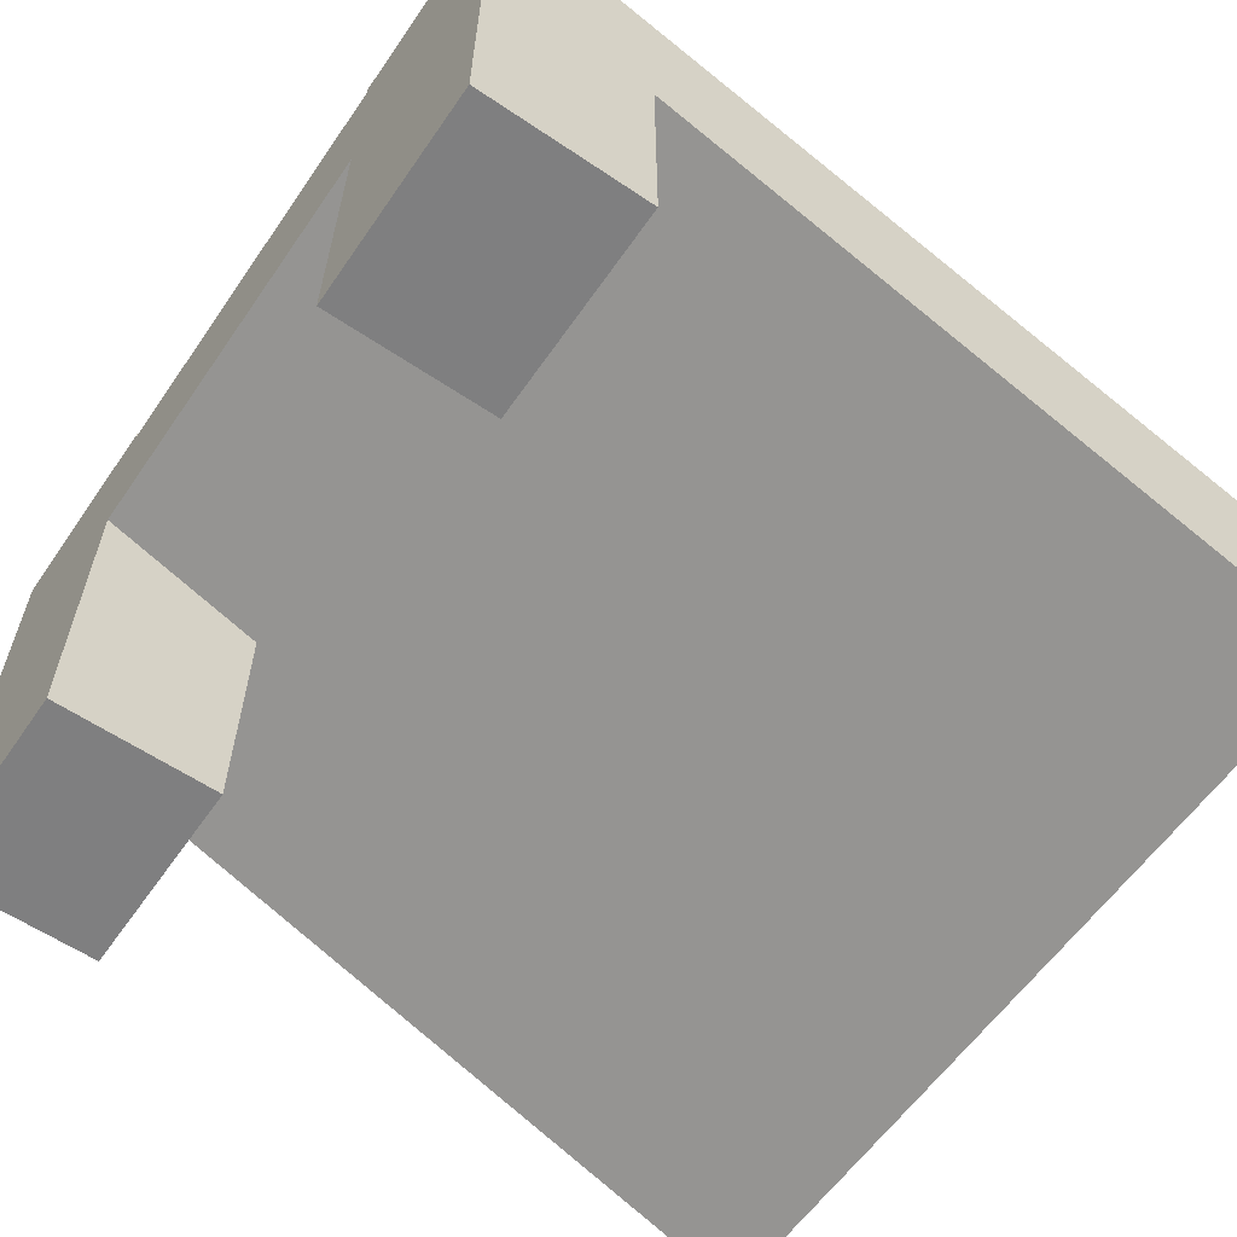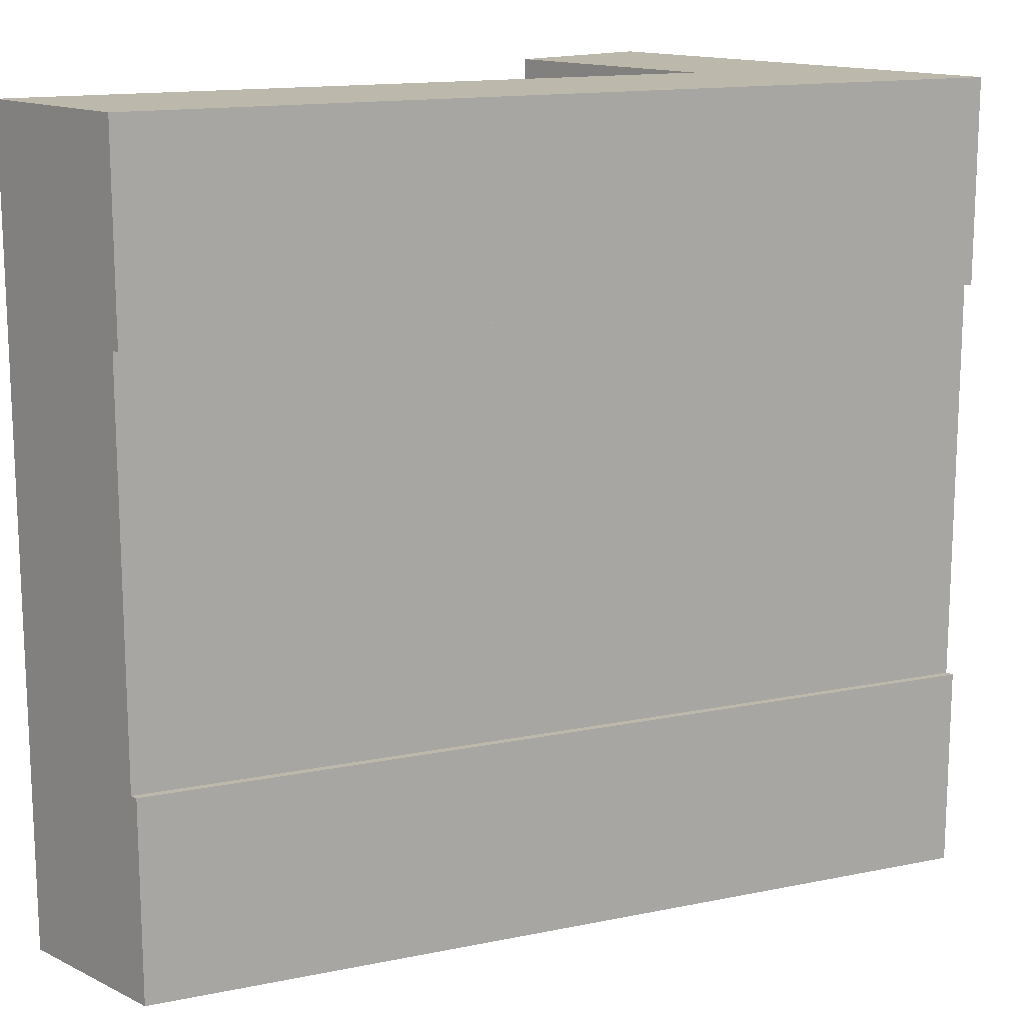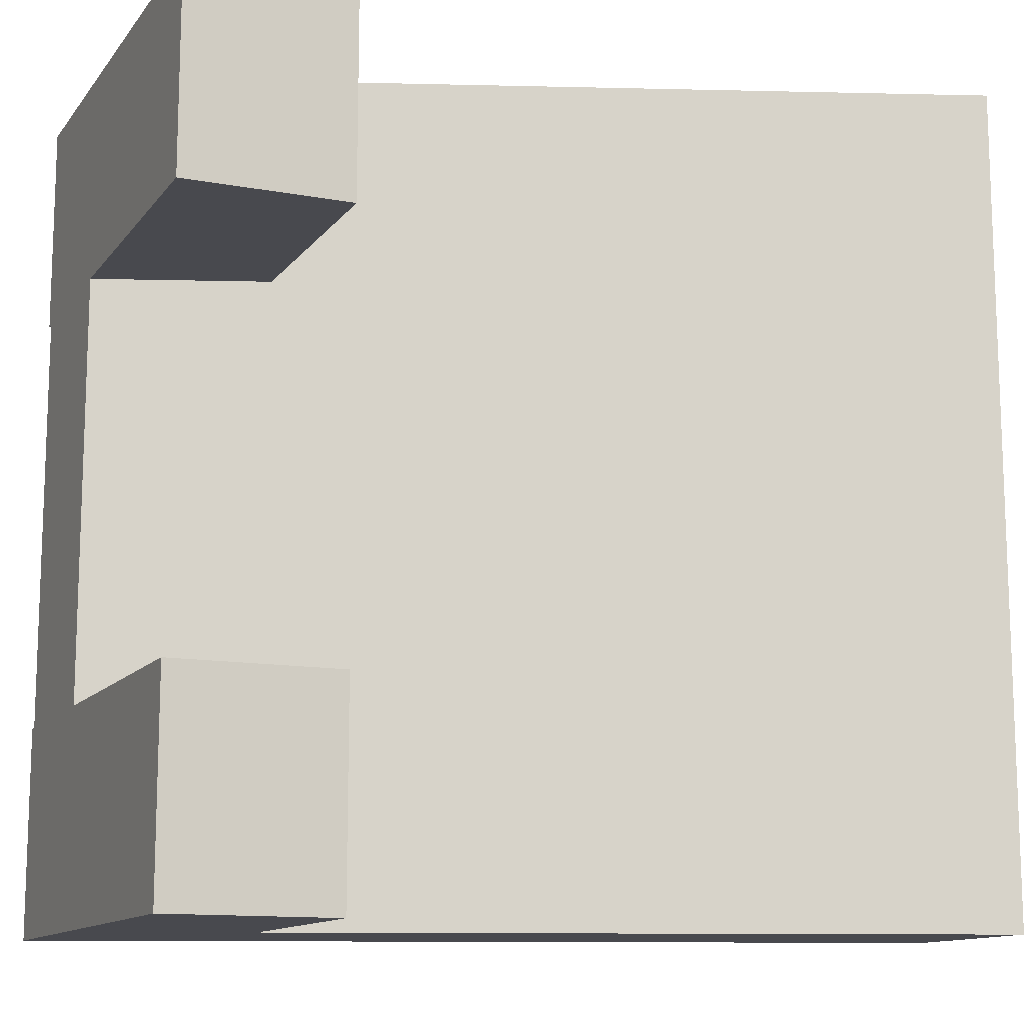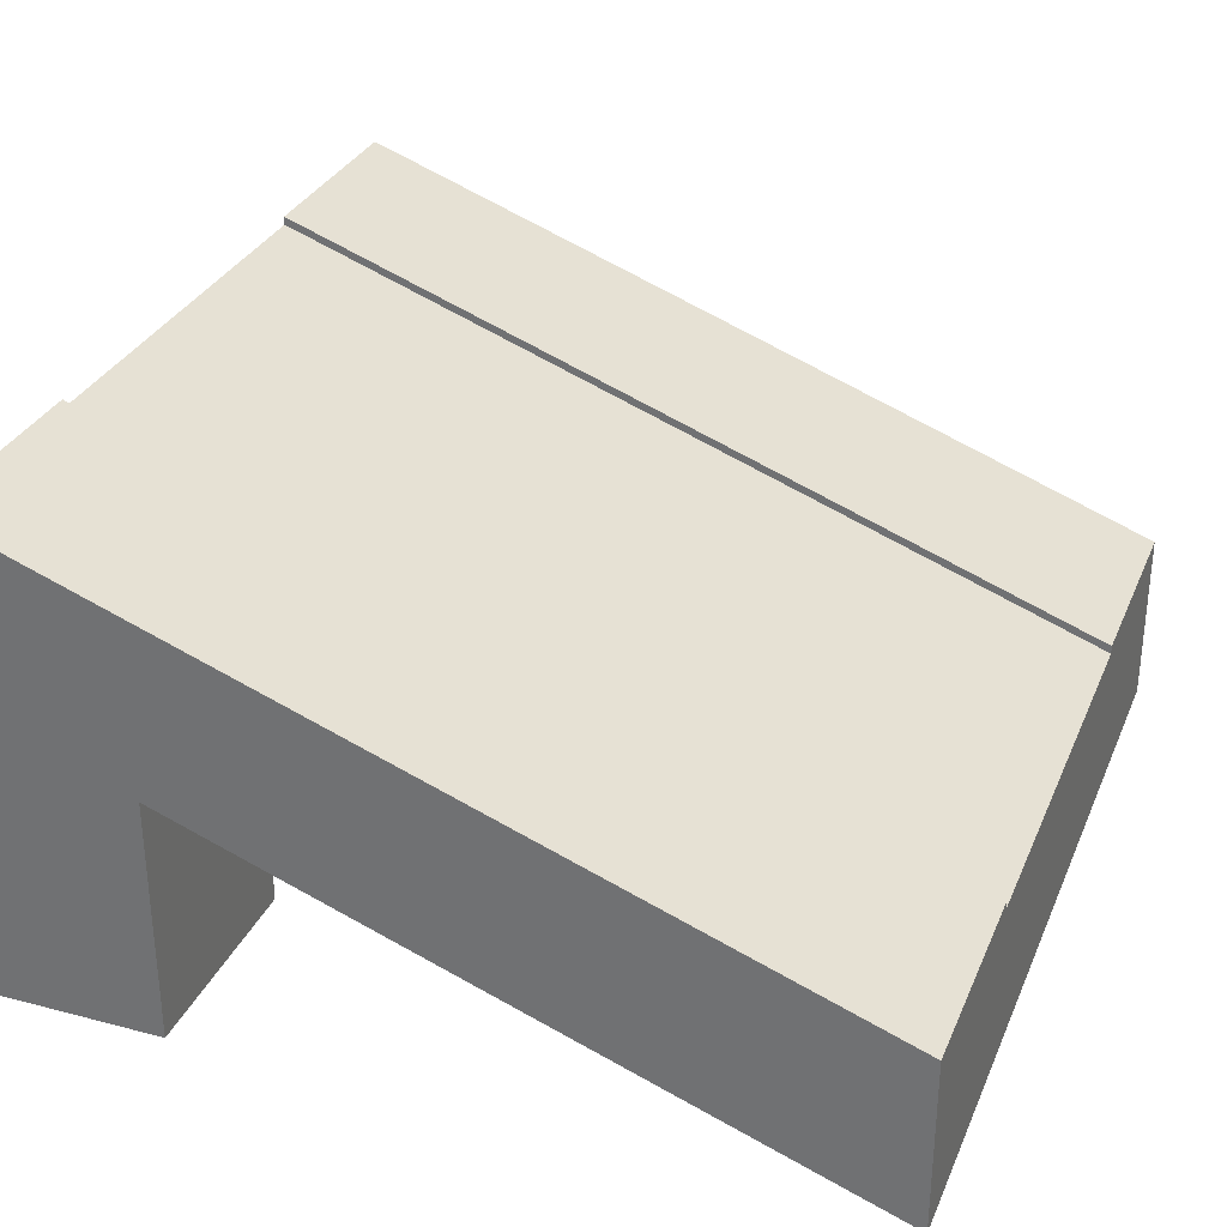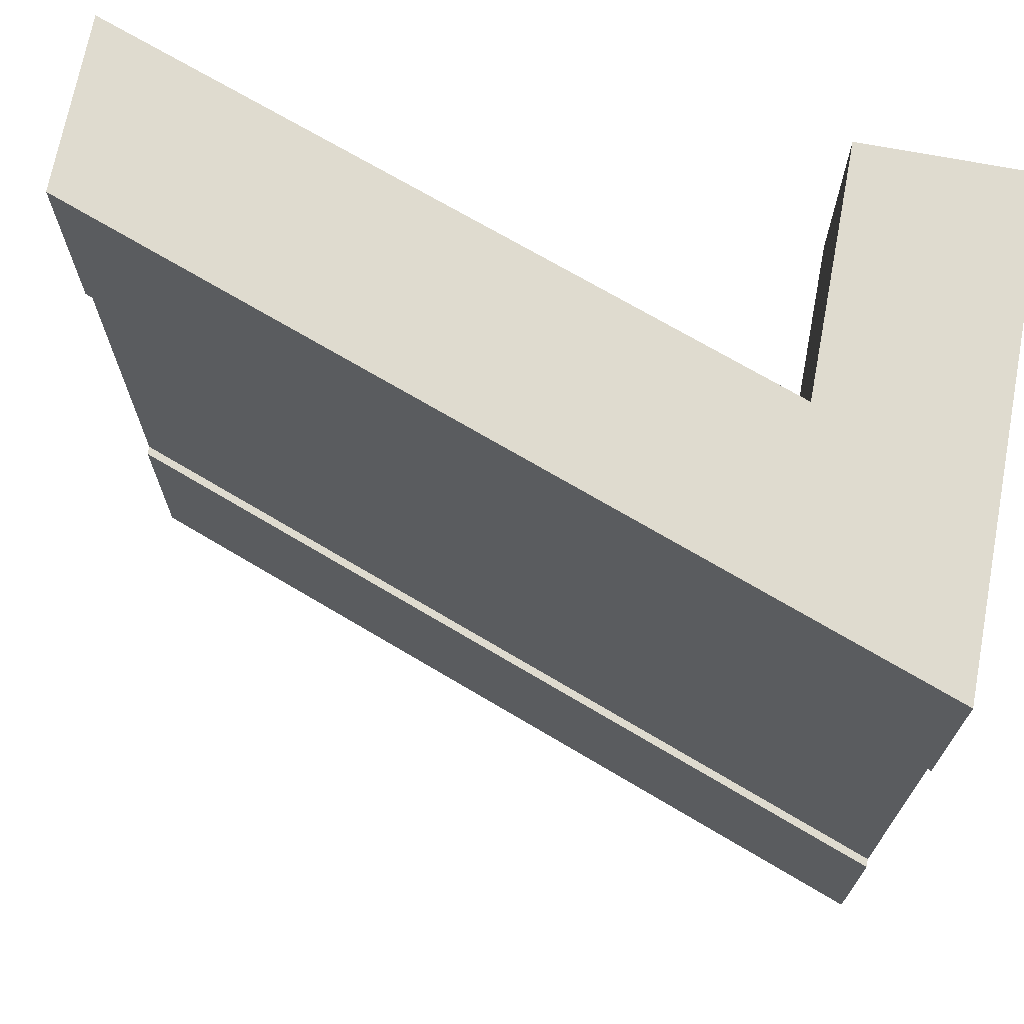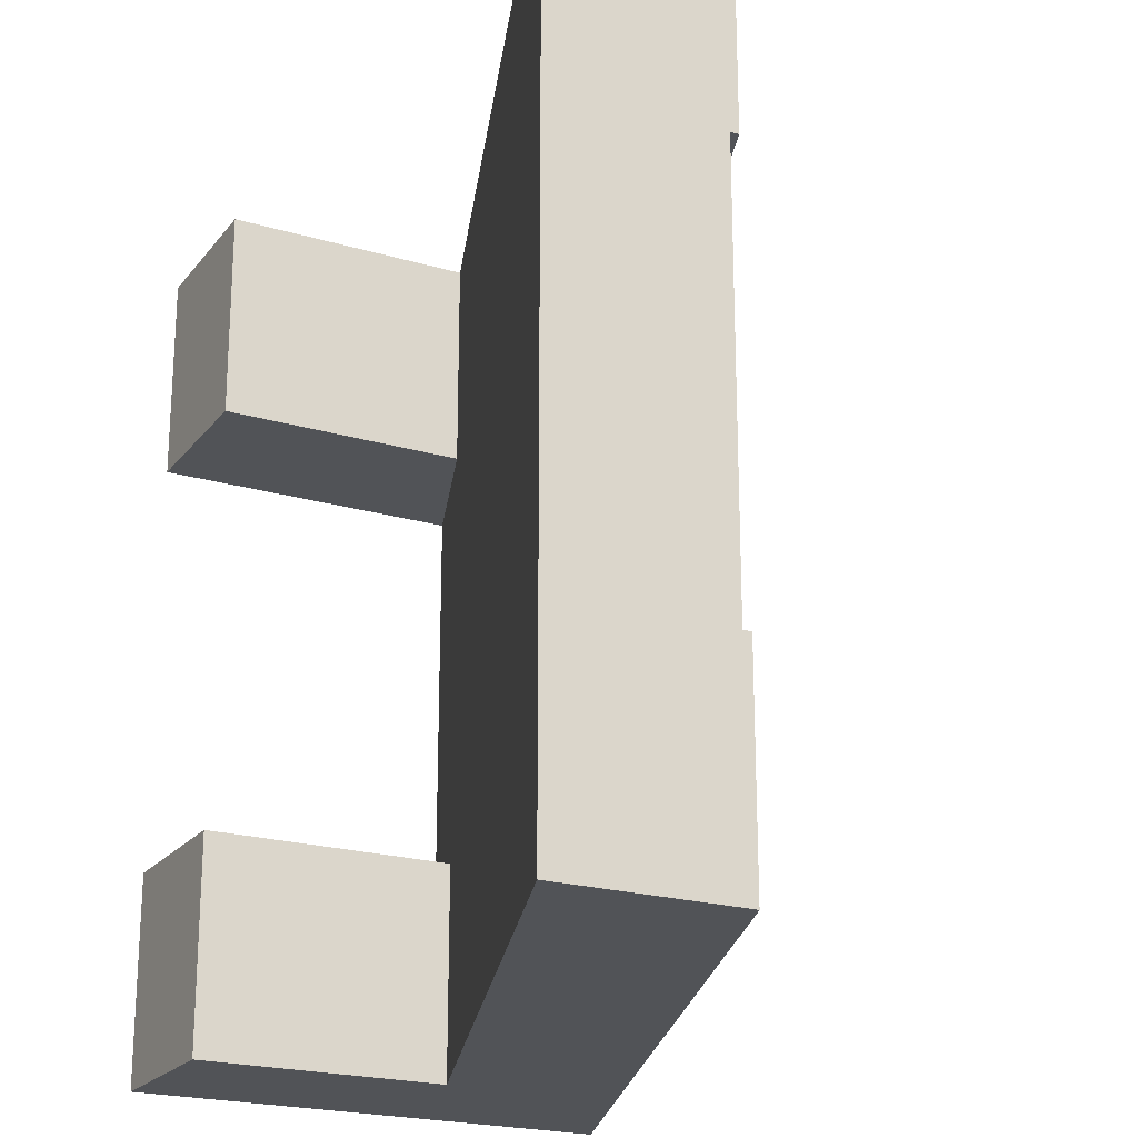
<metadata>
{"format":"obj","ext":"obj","renderer":"f3d","projection":"perspective","resolution":1024,"background":"white","views":[{"elev":-59.9,"azim":-34.6,"up":"+Y"},{"elev":14.7,"azim":136.0,"up":"+Z"},{"elev":-12.6,"azim":-23.2,"up":"+Z"},{"elev":31.2,"azim":20.5,"up":"+Y"},{"elev":70.4,"azim":-169.3,"up":"+Z"},{"elev":-21.7,"azim":62.6,"up":"+Z"}]}
</metadata>
<code>
o Mesh1_Group1_Model.103
v 0 1.1 -2.25
v 0.5915 0.8831 -2.25
v 0.5915 0.8831 -3
v 3 0 -3
v 3 0 -0
v 0.5915 0.8831 0
v 0.5915 0.8831 -0.75
v 0 1.1 -0.75
v 0 0 -2.25
v 0.5915 0 -2.25
v 0 0 -0.75
v 0 0 -0
v 0 1.73 0
v 0 1.73 -0.75
v 0 1.7 -0.75
v 0 1.4 -0.75
v 0 1.4 -2.25
v 0 1.7 -2.25
v 0 1.73 -2.25
v 0 1.73 -3
v 0 0 -3
v 0.5915 0 -0.75
v 0.5915 0 -0
v 3 0.63 0
v 3 0.63 -2.25
v 3 0.6 -2.25
v 3 0.3 -2.25
v 3 0.3 -0.75
v 3 0.6 -0.75
v 3 0.63 -0.75
v 3 0.63 -3
v 0.5915 0 -3
f 16 17 1 8
f 8 7 22 11
f 23 22 7 6
f 28 29 24 5
f 13 12 6
f 4 28 5
f 29 15 14 30
f 14 13 24 30
f 25 31 20 19
f 3 2 10 32
f 3 32 21
f 32 10 9 21
f 5 7 2 4
f 5 6 7
f 10 2 1 9
f 2 3 4
f 21 9 1
f 8 11 12
f 20 21 1
f 8 12 13
f 18 19 20
f 13 14 15
f 17 18 20
f 13 15 16
f 17 20 1
f 8 13 16
f 12 11 22 23
f 6 24 13
f 12 23 6
f 6 5 24
f 26 31 25
f 4 31 26 27
f 19 18 26 25
f 29 30 24
f 28 4 27
f 3 31 4
f 3 21 20
f 20 31 3
f 1 2 7 8
f 26 18 15 29
f 15 18 17 16
f 26 29 28 27

</code>
